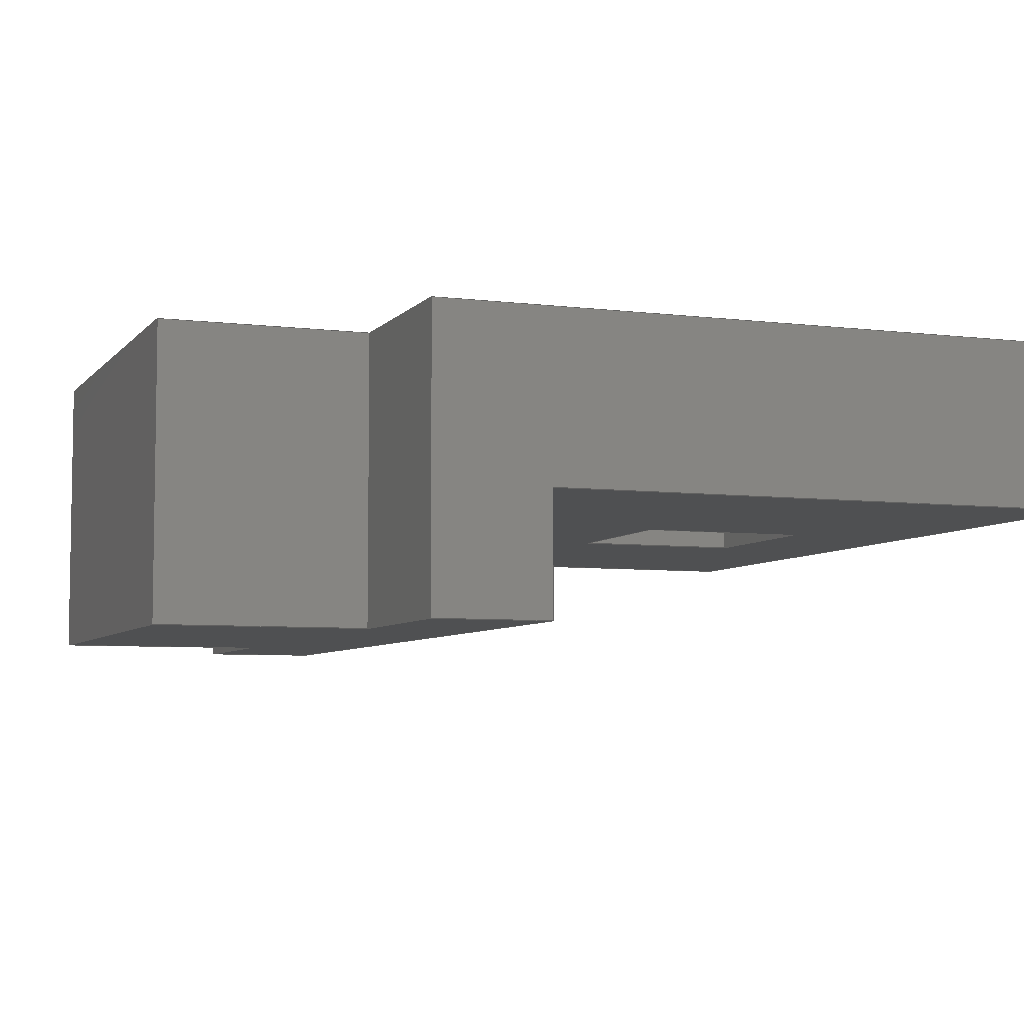
<metadata>
{"format":"step","ext":"step","renderer":"f3d","projection":"perspective","resolution":1024,"background":"white","views":[{"elev":-6.0,"azim":69.2,"up":"+Y"}]}
</metadata>
<code>
ISO-10303-21;
DATA;
#1 = APPLICATION_PROTOCOL_DEFINITION('international standard',
  'automotive_design',2000,#2);
#2 = APPLICATION_CONTEXT(
  'core data for automotive mechanical design processes');
#3 = SHAPE_DEFINITION_REPRESENTATION(#4,#10);
#4 = PRODUCT_DEFINITION_SHAPE('','',#5);
#5 = PRODUCT_DEFINITION('design','',#6,#9);
#6 = PRODUCT_DEFINITION_FORMATION('','',#7);
#7 = PRODUCT('PowerBtn','PowerBtn','',(#8));
#8 = PRODUCT_CONTEXT('',#2,'mechanical');
#9 = PRODUCT_DEFINITION_CONTEXT('part definition',#2,'design');
#10 = ADVANCED_BREP_SHAPE_REPRESENTATION('',(#11,#15),#499);
#11 = AXIS2_PLACEMENT_3D('',#12,#13,#14);
#12 = CARTESIAN_POINT('',(0,0,0));
#13 = DIRECTION('',(0,0,1));
#14 = DIRECTION('',(1,0,-0));
#15 = MANIFOLD_SOLID_BREP('',#16);
#16 = CLOSED_SHELL('',(#17,#89,#136,#160,#200,#224,#248,#272,#296,#313,
    #368,#385,#431,#453,#470,#487));
#17 = ADVANCED_FACE('',(#18),#84,.T.);
#18 = FACE_BOUND('',#19,.T.);
#19 = EDGE_LOOP('',(#20,#30,#38,#46,#54,#62,#70,#78));
#20 = ORIENTED_EDGE('',*,*,#21,.F.);
#21 = EDGE_CURVE('',#22,#24,#26,.T.);
#22 = VERTEX_POINT('',#23);
#23 = CARTESIAN_POINT('',(0,-3.45,0));
#24 = VERTEX_POINT('',#25);
#25 = CARTESIAN_POINT('',(0,-3.45,1.4));
#26 = LINE('',#27,#28);
#27 = CARTESIAN_POINT('',(0,-3.45,0));
#28 = VECTOR('',#29,1);
#29 = DIRECTION('',(0,0,1));
#30 = ORIENTED_EDGE('',*,*,#31,.T.);
#31 = EDGE_CURVE('',#22,#32,#34,.T.);
#32 = VERTEX_POINT('',#33);
#33 = CARTESIAN_POINT('',(10,-3.45,0));
#34 = LINE('',#35,#36);
#35 = CARTESIAN_POINT('',(0,-3.45,0));
#36 = VECTOR('',#37,1);
#37 = DIRECTION('',(1,0,0));
#38 = ORIENTED_EDGE('',*,*,#39,.T.);
#39 = EDGE_CURVE('',#32,#40,#42,.T.);
#40 = VERTEX_POINT('',#41);
#41 = CARTESIAN_POINT('',(10,-3.45,1.4));
#42 = LINE('',#43,#44);
#43 = CARTESIAN_POINT('',(10,-3.45,0));
#44 = VECTOR('',#45,1);
#45 = DIRECTION('',(0,0,1));
#46 = ORIENTED_EDGE('',*,*,#47,.F.);
#47 = EDGE_CURVE('',#48,#40,#50,.T.);
#48 = VERTEX_POINT('',#49);
#49 = CARTESIAN_POINT('',(7.75,-3.45,1.4));
#50 = LINE('',#51,#52);
#51 = CARTESIAN_POINT('',(0,-3.45,1.4));
#52 = VECTOR('',#53,1);
#53 = DIRECTION('',(1,0,0));
#54 = ORIENTED_EDGE('',*,*,#55,.T.);
#55 = EDGE_CURVE('',#48,#56,#58,.T.);
#56 = VERTEX_POINT('',#57);
#57 = CARTESIAN_POINT('',(7.75,-3.45,3.9));
#58 = LINE('',#59,#60);
#59 = CARTESIAN_POINT('',(7.75,-3.45,1.4));
#60 = VECTOR('',#61,1);
#61 = DIRECTION('',(0,0,1));
#62 = ORIENTED_EDGE('',*,*,#63,.F.);
#63 = EDGE_CURVE('',#64,#56,#66,.T.);
#64 = VERTEX_POINT('',#65);
#65 = CARTESIAN_POINT('',(2.25,-3.45,3.9));
#66 = LINE('',#67,#68);
#67 = CARTESIAN_POINT('',(2.25,-3.45,3.9));
#68 = VECTOR('',#69,1);
#69 = DIRECTION('',(1,0,0));
#70 = ORIENTED_EDGE('',*,*,#71,.F.);
#71 = EDGE_CURVE('',#72,#64,#74,.T.);
#72 = VERTEX_POINT('',#73);
#73 = CARTESIAN_POINT('',(2.25,-3.45,1.4));
#74 = LINE('',#75,#76);
#75 = CARTESIAN_POINT('',(2.25,-3.45,1.4));
#76 = VECTOR('',#77,1);
#77 = DIRECTION('',(0,0,1));
#78 = ORIENTED_EDGE('',*,*,#79,.F.);
#79 = EDGE_CURVE('',#24,#72,#80,.T.);
#80 = LINE('',#81,#82);
#81 = CARTESIAN_POINT('',(0,-3.45,1.4));
#82 = VECTOR('',#83,1);
#83 = DIRECTION('',(1,0,0));
#84 = PLANE('',#85);
#85 = AXIS2_PLACEMENT_3D('',#86,#87,#88);
#86 = CARTESIAN_POINT('',(5,-3.45,1.545));
#87 = DIRECTION('',(-0,-1,-0));
#88 = DIRECTION('',(0,0,-1));
#89 = ADVANCED_FACE('',(#90),#131,.T.);
#90 = FACE_BOUND('',#91,.T.);
#91 = EDGE_LOOP('',(#92,#102,#110,#118,#124,#125));
#92 = ORIENTED_EDGE('',*,*,#93,.F.);
#93 = EDGE_CURVE('',#94,#96,#98,.T.);
#94 = VERTEX_POINT('',#95);
#95 = CARTESIAN_POINT('',(0,0,-6.75));
#96 = VERTEX_POINT('',#97);
#97 = CARTESIAN_POINT('',(0,0,1.4));
#98 = LINE('',#99,#100);
#99 = CARTESIAN_POINT('',(0,0,0));
#100 = VECTOR('',#101,1);
#101 = DIRECTION('',(0,0,1));
#102 = ORIENTED_EDGE('',*,*,#103,.T.);
#103 = EDGE_CURVE('',#94,#104,#106,.T.);
#104 = VERTEX_POINT('',#105);
#105 = CARTESIAN_POINT('',(0,-2,-6.75));
#106 = LINE('',#107,#108);
#107 = CARTESIAN_POINT('',(0,0,-6.75));
#108 = VECTOR('',#109,1);
#109 = DIRECTION('',(0,-1,0));
#110 = ORIENTED_EDGE('',*,*,#111,.F.);
#111 = EDGE_CURVE('',#112,#104,#114,.T.);
#112 = VERTEX_POINT('',#113);
#113 = CARTESIAN_POINT('',(0,-2,0));
#114 = LINE('',#115,#116);
#115 = CARTESIAN_POINT('',(0,-2,0));
#116 = VECTOR('',#117,1);
#117 = DIRECTION('',(-0,-0,-1));
#118 = ORIENTED_EDGE('',*,*,#119,.T.);
#119 = EDGE_CURVE('',#112,#22,#120,.T.);
#120 = LINE('',#121,#122);
#121 = CARTESIAN_POINT('',(0,0,0));
#122 = VECTOR('',#123,1);
#123 = DIRECTION('',(0,-1,0));
#124 = ORIENTED_EDGE('',*,*,#21,.T.);
#125 = ORIENTED_EDGE('',*,*,#126,.F.);
#126 = EDGE_CURVE('',#96,#24,#127,.T.);
#127 = LINE('',#128,#129);
#128 = CARTESIAN_POINT('',(0,0,1.4));
#129 = VECTOR('',#130,1);
#130 = DIRECTION('',(0,-1,0));
#131 = PLANE('',#132);
#132 = AXIS2_PLACEMENT_3D('',#133,#134,#135);
#133 = CARTESIAN_POINT('',(0,-1.303,-2.253));
#134 = DIRECTION('',(-1,-0,-0));
#135 = DIRECTION('',(0,0,-1));
#136 = ADVANCED_FACE('',(#137),#155,.F.);
#137 = FACE_BOUND('',#138,.F.);
#138 = EDGE_LOOP('',(#139,#147,#148,#149));
#139 = ORIENTED_EDGE('',*,*,#140,.F.);
#140 = EDGE_CURVE('',#112,#141,#143,.T.);
#141 = VERTEX_POINT('',#142);
#142 = CARTESIAN_POINT('',(10,-2,0));
#143 = LINE('',#144,#145);
#144 = CARTESIAN_POINT('',(0,-2,0));
#145 = VECTOR('',#146,1);
#146 = DIRECTION('',(1,0,0));
#147 = ORIENTED_EDGE('',*,*,#119,.T.);
#148 = ORIENTED_EDGE('',*,*,#31,.T.);
#149 = ORIENTED_EDGE('',*,*,#150,.T.);
#150 = EDGE_CURVE('',#32,#141,#151,.T.);
#151 = LINE('',#152,#153);
#152 = CARTESIAN_POINT('',(10,-3.45,0));
#153 = VECTOR('',#154,1);
#154 = DIRECTION('',(0,1,0));
#155 = PLANE('',#156);
#156 = AXIS2_PLACEMENT_3D('',#157,#158,#159);
#157 = CARTESIAN_POINT('',(5,-1.725,0));
#158 = DIRECTION('',(0,0,1));
#159 = DIRECTION('',(1,0,0));
#160 = ADVANCED_FACE('',(#161),#195,.T.);
#161 = FACE_BOUND('',#162,.T.);
#162 = EDGE_LOOP('',(#163,#164,#165,#173,#181,#189));
#163 = ORIENTED_EDGE('',*,*,#39,.F.);
#164 = ORIENTED_EDGE('',*,*,#150,.T.);
#165 = ORIENTED_EDGE('',*,*,#166,.T.);
#166 = EDGE_CURVE('',#141,#167,#169,.T.);
#167 = VERTEX_POINT('',#168);
#168 = CARTESIAN_POINT('',(10,-2,-6.75));
#169 = LINE('',#170,#171);
#170 = CARTESIAN_POINT('',(10,-2,0));
#171 = VECTOR('',#172,1);
#172 = DIRECTION('',(-0,-0,-1));
#173 = ORIENTED_EDGE('',*,*,#174,.T.);
#174 = EDGE_CURVE('',#167,#175,#177,.T.);
#175 = VERTEX_POINT('',#176);
#176 = CARTESIAN_POINT('',(10,0,-6.75));
#177 = LINE('',#178,#179);
#178 = CARTESIAN_POINT('',(10,-2,-6.75));
#179 = VECTOR('',#180,1);
#180 = DIRECTION('',(0,1,0));
#181 = ORIENTED_EDGE('',*,*,#182,.T.);
#182 = EDGE_CURVE('',#175,#183,#185,.T.);
#183 = VERTEX_POINT('',#184);
#184 = CARTESIAN_POINT('',(10,0,1.4));
#185 = LINE('',#186,#187);
#186 = CARTESIAN_POINT('',(10,0,0));
#187 = VECTOR('',#188,1);
#188 = DIRECTION('',(0,0,1));
#189 = ORIENTED_EDGE('',*,*,#190,.F.);
#190 = EDGE_CURVE('',#40,#183,#191,.T.);
#191 = LINE('',#192,#193);
#192 = CARTESIAN_POINT('',(10,-3.45,1.4));
#193 = VECTOR('',#194,1);
#194 = DIRECTION('',(0,1,0));
#195 = PLANE('',#196);
#196 = AXIS2_PLACEMENT_3D('',#197,#198,#199);
#197 = CARTESIAN_POINT('',(10,-1.303,-2.253));
#198 = DIRECTION('',(1,0,0));
#199 = DIRECTION('',(0,0,1));
#200 = ADVANCED_FACE('',(#201),#219,.T.);
#201 = FACE_BOUND('',#202,.T.);
#202 = EDGE_LOOP('',(#203,#211,#217,#218));
#203 = ORIENTED_EDGE('',*,*,#204,.T.);
#204 = EDGE_CURVE('',#183,#205,#207,.T.);
#205 = VERTEX_POINT('',#206);
#206 = CARTESIAN_POINT('',(7.75,0,1.4));
#207 = LINE('',#208,#209);
#208 = CARTESIAN_POINT('',(10,0,1.4));
#209 = VECTOR('',#210,1);
#210 = DIRECTION('',(-1,0,0));
#211 = ORIENTED_EDGE('',*,*,#212,.F.);
#212 = EDGE_CURVE('',#48,#205,#213,.T.);
#213 = LINE('',#214,#215);
#214 = CARTESIAN_POINT('',(7.75,-3.45,1.4));
#215 = VECTOR('',#216,1);
#216 = DIRECTION('',(0,1,0));
#217 = ORIENTED_EDGE('',*,*,#47,.T.);
#218 = ORIENTED_EDGE('',*,*,#190,.T.);
#219 = PLANE('',#220);
#220 = AXIS2_PLACEMENT_3D('',#221,#222,#223);
#221 = CARTESIAN_POINT('',(5,-1.725,1.4));
#222 = DIRECTION('',(0,0,1));
#223 = DIRECTION('',(1,0,0));
#224 = ADVANCED_FACE('',(#225),#243,.F.);
#225 = FACE_BOUND('',#226,.F.);
#226 = EDGE_LOOP('',(#227,#228,#236,#242));
#227 = ORIENTED_EDGE('',*,*,#55,.T.);
#228 = ORIENTED_EDGE('',*,*,#229,.T.);
#229 = EDGE_CURVE('',#56,#230,#232,.T.);
#230 = VERTEX_POINT('',#231);
#231 = CARTESIAN_POINT('',(7.75,0,3.9));
#232 = LINE('',#233,#234);
#233 = CARTESIAN_POINT('',(7.75,-3.45,3.9));
#234 = VECTOR('',#235,1);
#235 = DIRECTION('',(0,1,0));
#236 = ORIENTED_EDGE('',*,*,#237,.F.);
#237 = EDGE_CURVE('',#205,#230,#238,.T.);
#238 = LINE('',#239,#240);
#239 = CARTESIAN_POINT('',(7.75,0,1.4));
#240 = VECTOR('',#241,1);
#241 = DIRECTION('',(0,0,1));
#242 = ORIENTED_EDGE('',*,*,#212,.F.);
#243 = PLANE('',#244);
#244 = AXIS2_PLACEMENT_3D('',#245,#246,#247);
#245 = CARTESIAN_POINT('',(7.75,-3.45,1.4));
#246 = DIRECTION('',(-1,0,0));
#247 = DIRECTION('',(0,1,0));
#248 = ADVANCED_FACE('',(#249),#267,.T.);
#249 = FACE_BOUND('',#250,.T.);
#250 = EDGE_LOOP('',(#251,#259,#260,#261));
#251 = ORIENTED_EDGE('',*,*,#252,.T.);
#252 = EDGE_CURVE('',#253,#64,#255,.T.);
#253 = VERTEX_POINT('',#254);
#254 = CARTESIAN_POINT('',(2.25,0,3.9));
#255 = LINE('',#256,#257);
#256 = CARTESIAN_POINT('',(2.25,0,3.9));
#257 = VECTOR('',#258,1);
#258 = DIRECTION('',(0,-1,0));
#259 = ORIENTED_EDGE('',*,*,#63,.T.);
#260 = ORIENTED_EDGE('',*,*,#229,.T.);
#261 = ORIENTED_EDGE('',*,*,#262,.T.);
#262 = EDGE_CURVE('',#230,#253,#263,.T.);
#263 = LINE('',#264,#265);
#264 = CARTESIAN_POINT('',(7.75,0,3.9));
#265 = VECTOR('',#266,1);
#266 = DIRECTION('',(-1,0,0));
#267 = PLANE('',#268);
#268 = AXIS2_PLACEMENT_3D('',#269,#270,#271);
#269 = CARTESIAN_POINT('',(5,-1.725,3.9));
#270 = DIRECTION('',(0,0,1));
#271 = DIRECTION('',(1,0,0));
#272 = ADVANCED_FACE('',(#273),#291,.F.);
#273 = FACE_BOUND('',#274,.F.);
#274 = EDGE_LOOP('',(#275,#283,#284,#285));
#275 = ORIENTED_EDGE('',*,*,#276,.T.);
#276 = EDGE_CURVE('',#277,#253,#279,.T.);
#277 = VERTEX_POINT('',#278);
#278 = CARTESIAN_POINT('',(2.25,0,1.4));
#279 = LINE('',#280,#281);
#280 = CARTESIAN_POINT('',(2.25,0,1.4));
#281 = VECTOR('',#282,1);
#282 = DIRECTION('',(0,0,1));
#283 = ORIENTED_EDGE('',*,*,#252,.T.);
#284 = ORIENTED_EDGE('',*,*,#71,.F.);
#285 = ORIENTED_EDGE('',*,*,#286,.F.);
#286 = EDGE_CURVE('',#277,#72,#287,.T.);
#287 = LINE('',#288,#289);
#288 = CARTESIAN_POINT('',(2.25,0,1.4));
#289 = VECTOR('',#290,1);
#290 = DIRECTION('',(0,-1,0));
#291 = PLANE('',#292);
#292 = AXIS2_PLACEMENT_3D('',#293,#294,#295);
#293 = CARTESIAN_POINT('',(2.25,0,1.4));
#294 = DIRECTION('',(1,0,0));
#295 = DIRECTION('',(0,-1,0));
#296 = ADVANCED_FACE('',(#297),#308,.T.);
#297 = FACE_BOUND('',#298,.T.);
#298 = EDGE_LOOP('',(#299,#305,#306,#307));
#299 = ORIENTED_EDGE('',*,*,#300,.T.);
#300 = EDGE_CURVE('',#277,#96,#301,.T.);
#301 = LINE('',#302,#303);
#302 = CARTESIAN_POINT('',(10,0,1.4));
#303 = VECTOR('',#304,1);
#304 = DIRECTION('',(-1,0,0));
#305 = ORIENTED_EDGE('',*,*,#126,.T.);
#306 = ORIENTED_EDGE('',*,*,#79,.T.);
#307 = ORIENTED_EDGE('',*,*,#286,.F.);
#308 = PLANE('',#309);
#309 = AXIS2_PLACEMENT_3D('',#310,#311,#312);
#310 = CARTESIAN_POINT('',(5,-1.725,1.4));
#311 = DIRECTION('',(0,0,1));
#312 = DIRECTION('',(1,0,0));
#313 = ADVANCED_FACE('',(#314,#329),#363,.T.);
#314 = FACE_BOUND('',#315,.T.);
#315 = EDGE_LOOP('',(#316,#317,#323,#324,#325,#326,#327,#328));
#316 = ORIENTED_EDGE('',*,*,#182,.F.);
#317 = ORIENTED_EDGE('',*,*,#318,.T.);
#318 = EDGE_CURVE('',#175,#94,#319,.T.);
#319 = LINE('',#320,#321);
#320 = CARTESIAN_POINT('',(10,0,-6.75));
#321 = VECTOR('',#322,1);
#322 = DIRECTION('',(-1,0,0));
#323 = ORIENTED_EDGE('',*,*,#93,.T.);
#324 = ORIENTED_EDGE('',*,*,#300,.F.);
#325 = ORIENTED_EDGE('',*,*,#276,.T.);
#326 = ORIENTED_EDGE('',*,*,#262,.F.);
#327 = ORIENTED_EDGE('',*,*,#237,.F.);
#328 = ORIENTED_EDGE('',*,*,#204,.F.);
#329 = FACE_BOUND('',#330,.T.);
#330 = EDGE_LOOP('',(#331,#341,#349,#357));
#331 = ORIENTED_EDGE('',*,*,#332,.T.);
#332 = EDGE_CURVE('',#333,#335,#337,.T.);
#333 = VERTEX_POINT('',#334);
#334 = CARTESIAN_POINT('',(6.05,-6.55e-16,-2.95));
#335 = VERTEX_POINT('',#336);
#336 = CARTESIAN_POINT('',(3.95,-6.55e-16,-2.95));
#337 = LINE('',#338,#339);
#338 = CARTESIAN_POINT('',(6.05,-6.55e-16,-2.95));
#339 = VECTOR('',#340,1);
#340 = DIRECTION('',(-1,0,0));
#341 = ORIENTED_EDGE('',*,*,#342,.T.);
#342 = EDGE_CURVE('',#335,#343,#345,.T.);
#343 = VERTEX_POINT('',#344);
#344 = CARTESIAN_POINT('',(3.95,-1.121e-15,-5.05));
#345 = LINE('',#346,#347);
#346 = CARTESIAN_POINT('',(3.95,-6.55e-16,-2.95));
#347 = VECTOR('',#348,1);
#348 = DIRECTION('',(0,-2.22e-16,-1));
#349 = ORIENTED_EDGE('',*,*,#350,.T.);
#350 = EDGE_CURVE('',#343,#351,#353,.T.);
#351 = VERTEX_POINT('',#352);
#352 = CARTESIAN_POINT('',(6.05,-1.121e-15,-5.05));
#353 = LINE('',#354,#355);
#354 = CARTESIAN_POINT('',(3.95,-1.121e-15,-5.05));
#355 = VECTOR('',#356,1);
#356 = DIRECTION('',(1,0,0));
#357 = ORIENTED_EDGE('',*,*,#358,.T.);
#358 = EDGE_CURVE('',#351,#333,#359,.T.);
#359 = LINE('',#360,#361);
#360 = CARTESIAN_POINT('',(6.05,-1.121e-15,-5.05));
#361 = VECTOR('',#362,1);
#362 = DIRECTION('',(0,2.22e-16,1));
#363 = PLANE('',#364);
#364 = AXIS2_PLACEMENT_3D('',#365,#366,#367);
#365 = CARTESIAN_POINT('',(5,0,-1.697));
#366 = DIRECTION('',(0,1,0));
#367 = DIRECTION('',(0,0,1));
#368 = ADVANCED_FACE('',(#369),#380,.F.);
#369 = FACE_BOUND('',#370,.F.);
#370 = EDGE_LOOP('',(#371,#372,#378,#379));
#371 = ORIENTED_EDGE('',*,*,#103,.T.);
#372 = ORIENTED_EDGE('',*,*,#373,.T.);
#373 = EDGE_CURVE('',#104,#167,#374,.T.);
#374 = LINE('',#375,#376);
#375 = CARTESIAN_POINT('',(0,-2,-6.75));
#376 = VECTOR('',#377,1);
#377 = DIRECTION('',(1,0,0));
#378 = ORIENTED_EDGE('',*,*,#174,.T.);
#379 = ORIENTED_EDGE('',*,*,#318,.T.);
#380 = PLANE('',#381);
#381 = AXIS2_PLACEMENT_3D('',#382,#383,#384);
#382 = CARTESIAN_POINT('',(5,-1,-6.75));
#383 = DIRECTION('',(0,0,1));
#384 = DIRECTION('',(1,0,0));
#385 = ADVANCED_FACE('',(#386,#392),#426,.T.);
#386 = FACE_BOUND('',#387,.T.);
#387 = EDGE_LOOP('',(#388,#389,#390,#391));
#388 = ORIENTED_EDGE('',*,*,#111,.T.);
#389 = ORIENTED_EDGE('',*,*,#373,.T.);
#390 = ORIENTED_EDGE('',*,*,#166,.F.);
#391 = ORIENTED_EDGE('',*,*,#140,.F.);
#392 = FACE_BOUND('',#393,.T.);
#393 = EDGE_LOOP('',(#394,#404,#412,#420));
#394 = ORIENTED_EDGE('',*,*,#395,.T.);
#395 = EDGE_CURVE('',#396,#398,#400,.T.);
#396 = VERTEX_POINT('',#397);
#397 = CARTESIAN_POINT('',(6.05,-2,-5.05));
#398 = VERTEX_POINT('',#399);
#399 = CARTESIAN_POINT('',(3.95,-2,-5.05));
#400 = LINE('',#401,#402);
#401 = CARTESIAN_POINT('',(1.975,-2,-5.05));
#402 = VECTOR('',#403,1);
#403 = DIRECTION('',(-1,0,0));
#404 = ORIENTED_EDGE('',*,*,#405,.T.);
#405 = EDGE_CURVE('',#398,#406,#408,.T.);
#406 = VERTEX_POINT('',#407);
#407 = CARTESIAN_POINT('',(3.95,-2,-2.95));
#408 = LINE('',#409,#410);
#409 = CARTESIAN_POINT('',(3.95,-2,-1.475));
#410 = VECTOR('',#411,1);
#411 = DIRECTION('',(0,0,1));
#412 = ORIENTED_EDGE('',*,*,#413,.T.);
#413 = EDGE_CURVE('',#406,#414,#416,.T.);
#414 = VERTEX_POINT('',#415);
#415 = CARTESIAN_POINT('',(6.05,-2,-2.95));
#416 = LINE('',#417,#418);
#417 = CARTESIAN_POINT('',(3.025,-2,-2.95));
#418 = VECTOR('',#419,1);
#419 = DIRECTION('',(1,0,0));
#420 = ORIENTED_EDGE('',*,*,#421,.T.);
#421 = EDGE_CURVE('',#414,#396,#422,.T.);
#422 = LINE('',#423,#424);
#423 = CARTESIAN_POINT('',(6.05,-2,-2.525));
#424 = VECTOR('',#425,1);
#425 = DIRECTION('',(-0,-0,-1));
#426 = PLANE('',#427);
#427 = AXIS2_PLACEMENT_3D('',#428,#429,#430);
#428 = CARTESIAN_POINT('',(0,-2,0));
#429 = DIRECTION('',(0,-1,0));
#430 = DIRECTION('',(1,0,0));
#431 = ADVANCED_FACE('',(#432),#448,.T.);
#432 = FACE_BOUND('',#433,.T.);
#433 = EDGE_LOOP('',(#434,#435,#441,#442));
#434 = ORIENTED_EDGE('',*,*,#332,.F.);
#435 = ORIENTED_EDGE('',*,*,#436,.T.);
#436 = EDGE_CURVE('',#333,#414,#437,.T.);
#437 = LINE('',#438,#439);
#438 = CARTESIAN_POINT('',(6.05,-6.55e-16,-2.95));
#439 = VECTOR('',#440,1);
#440 = DIRECTION('',(0,-1,2.22e-16));
#441 = ORIENTED_EDGE('',*,*,#413,.F.);
#442 = ORIENTED_EDGE('',*,*,#443,.F.);
#443 = EDGE_CURVE('',#335,#406,#444,.T.);
#444 = LINE('',#445,#446);
#445 = CARTESIAN_POINT('',(3.95,-6.55e-16,-2.95));
#446 = VECTOR('',#447,1);
#447 = DIRECTION('',(0,-1,2.22e-16));
#448 = PLANE('',#449);
#449 = AXIS2_PLACEMENT_3D('',#450,#451,#452);
#450 = CARTESIAN_POINT('',(6.05,-6.55e-16,-2.95));
#451 = DIRECTION('',(-0,-2.22e-16,-1));
#452 = DIRECTION('',(-1,0,0));
#453 = ADVANCED_FACE('',(#454),#465,.T.);
#454 = FACE_BOUND('',#455,.T.);
#455 = EDGE_LOOP('',(#456,#457,#463,#464));
#456 = ORIENTED_EDGE('',*,*,#358,.F.);
#457 = ORIENTED_EDGE('',*,*,#458,.T.);
#458 = EDGE_CURVE('',#351,#396,#459,.T.);
#459 = LINE('',#460,#461);
#460 = CARTESIAN_POINT('',(6.05,-1.121e-15,-5.05));
#461 = VECTOR('',#462,1);
#462 = DIRECTION('',(0,-1,2.22e-16));
#463 = ORIENTED_EDGE('',*,*,#421,.F.);
#464 = ORIENTED_EDGE('',*,*,#436,.F.);
#465 = PLANE('',#466);
#466 = AXIS2_PLACEMENT_3D('',#467,#468,#469);
#467 = CARTESIAN_POINT('',(6.05,-1.121e-15,-5.05));
#468 = DIRECTION('',(-1,0,0));
#469 = DIRECTION('',(0,2.22e-16,1));
#470 = ADVANCED_FACE('',(#471),#482,.T.);
#471 = FACE_BOUND('',#472,.T.);
#472 = EDGE_LOOP('',(#473,#474,#480,#481));
#473 = ORIENTED_EDGE('',*,*,#350,.F.);
#474 = ORIENTED_EDGE('',*,*,#475,.T.);
#475 = EDGE_CURVE('',#343,#398,#476,.T.);
#476 = LINE('',#477,#478);
#477 = CARTESIAN_POINT('',(3.95,-1.121e-15,-5.05));
#478 = VECTOR('',#479,1);
#479 = DIRECTION('',(0,-1,2.22e-16));
#480 = ORIENTED_EDGE('',*,*,#395,.F.);
#481 = ORIENTED_EDGE('',*,*,#458,.F.);
#482 = PLANE('',#483);
#483 = AXIS2_PLACEMENT_3D('',#484,#485,#486);
#484 = CARTESIAN_POINT('',(3.95,-1.121e-15,-5.05));
#485 = DIRECTION('',(0,2.22e-16,1));
#486 = DIRECTION('',(1,0,0));
#487 = ADVANCED_FACE('',(#488),#494,.T.);
#488 = FACE_BOUND('',#489,.T.);
#489 = EDGE_LOOP('',(#490,#491,#492,#493));
#490 = ORIENTED_EDGE('',*,*,#342,.F.);
#491 = ORIENTED_EDGE('',*,*,#443,.T.);
#492 = ORIENTED_EDGE('',*,*,#405,.F.);
#493 = ORIENTED_EDGE('',*,*,#475,.F.);
#494 = PLANE('',#495);
#495 = AXIS2_PLACEMENT_3D('',#496,#497,#498);
#496 = CARTESIAN_POINT('',(3.95,-6.55e-16,-2.95));
#497 = DIRECTION('',(1,0,0));
#498 = DIRECTION('',(0,-2.22e-16,-1));
#499 = ( GEOMETRIC_REPRESENTATION_CONTEXT(3) 
GLOBAL_UNCERTAINTY_ASSIGNED_CONTEXT((#503)) GLOBAL_UNIT_ASSIGNED_CONTEXT
((#500,#501,#502)) REPRESENTATION_CONTEXT('Context #1',
  '3D Context with UNIT and UNCERTAINTY') );
#500 = ( LENGTH_UNIT() NAMED_UNIT(*) SI_UNIT(.MILLI.,.METRE.) );
#501 = ( NAMED_UNIT(*) PLANE_ANGLE_UNIT() SI_UNIT($,.RADIAN.) );
#502 = ( NAMED_UNIT(*) SI_UNIT($,.STERADIAN.) SOLID_ANGLE_UNIT() );
#503 = UNCERTAINTY_MEASURE_WITH_UNIT(LENGTH_MEASURE(1e-06),#500,
  'distance_accuracy_value','confusion accuracy');
#504 = PRODUCT_RELATED_PRODUCT_CATEGORY('part',$,(#7));
#505 = MECHANICAL_DESIGN_GEOMETRIC_PRESENTATION_REPRESENTATION('',(#506)
  ,#499);
#506 = STYLED_ITEM('color',(#507),#15);
#507 = PRESENTATION_STYLE_ASSIGNMENT((#508,#514));
#508 = SURFACE_STYLE_USAGE(.BOTH.,#509);
#509 = SURFACE_SIDE_STYLE('',(#510));
#510 = SURFACE_STYLE_FILL_AREA(#511);
#511 = FILL_AREA_STYLE('',(#512));
#512 = FILL_AREA_STYLE_COLOUR('',#513);
#513 = DRAUGHTING_PRE_DEFINED_COLOUR('white');
#514 = CURVE_STYLE('',#515,POSITIVE_LENGTH_MEASURE(0.1),#516);
#515 = DRAUGHTING_PRE_DEFINED_CURVE_FONT('continuous');
#516 = COLOUR_RGB('',0.09804,0.09804,
  0.09804);
ENDSEC;
END-ISO-10303-21;

</code>
